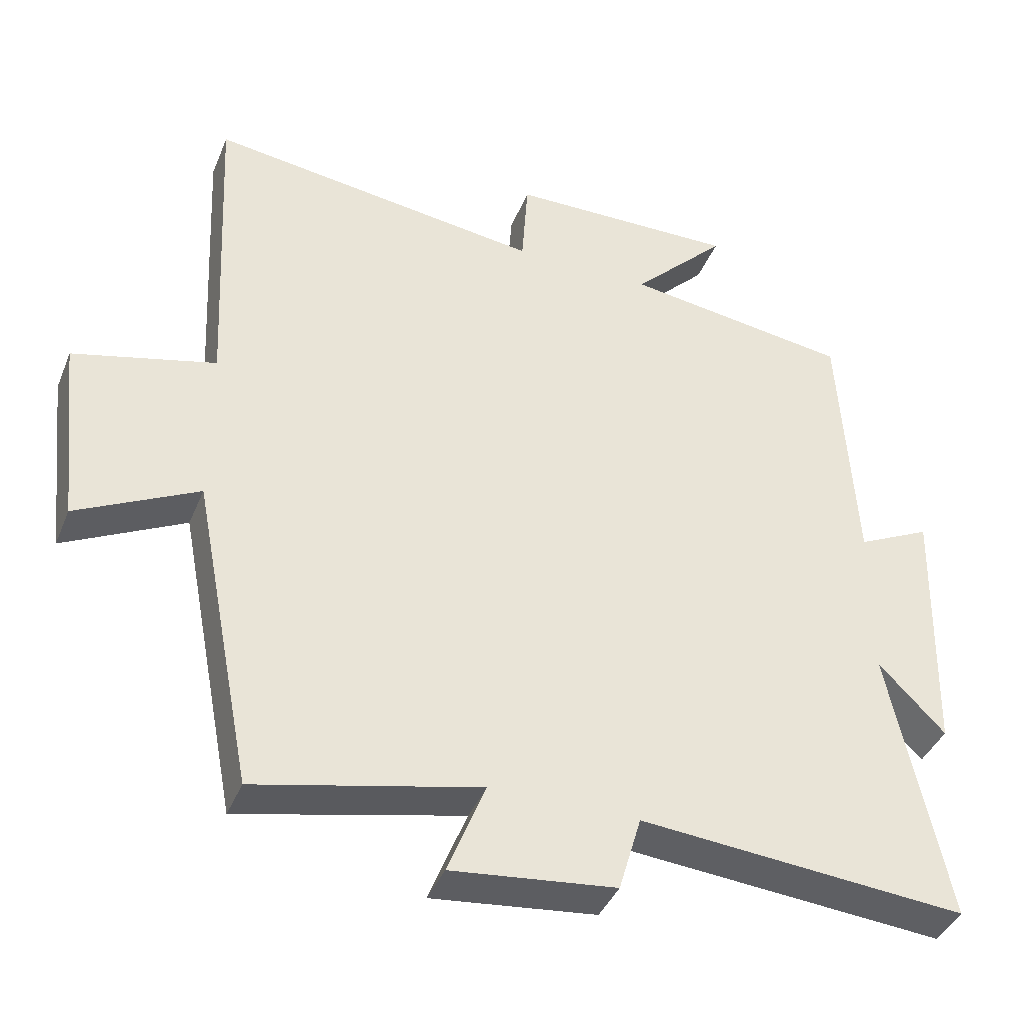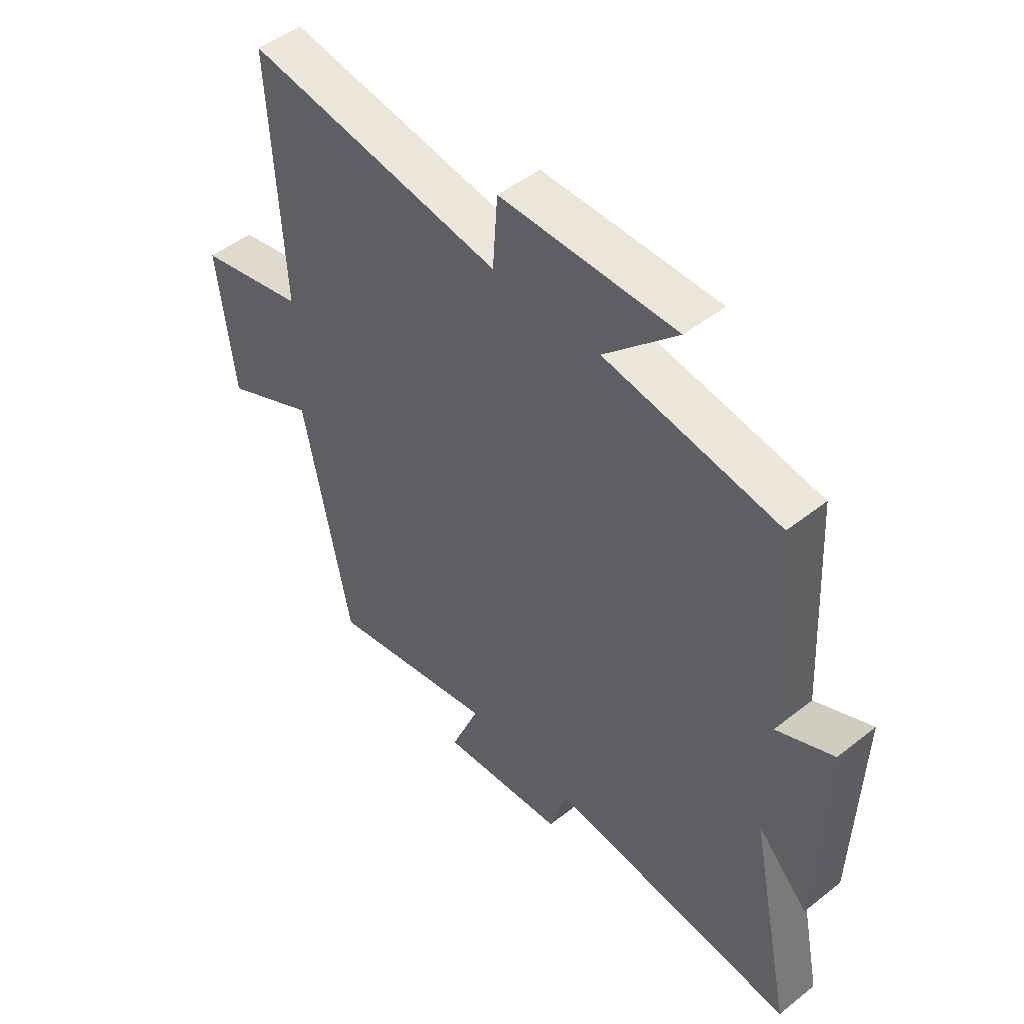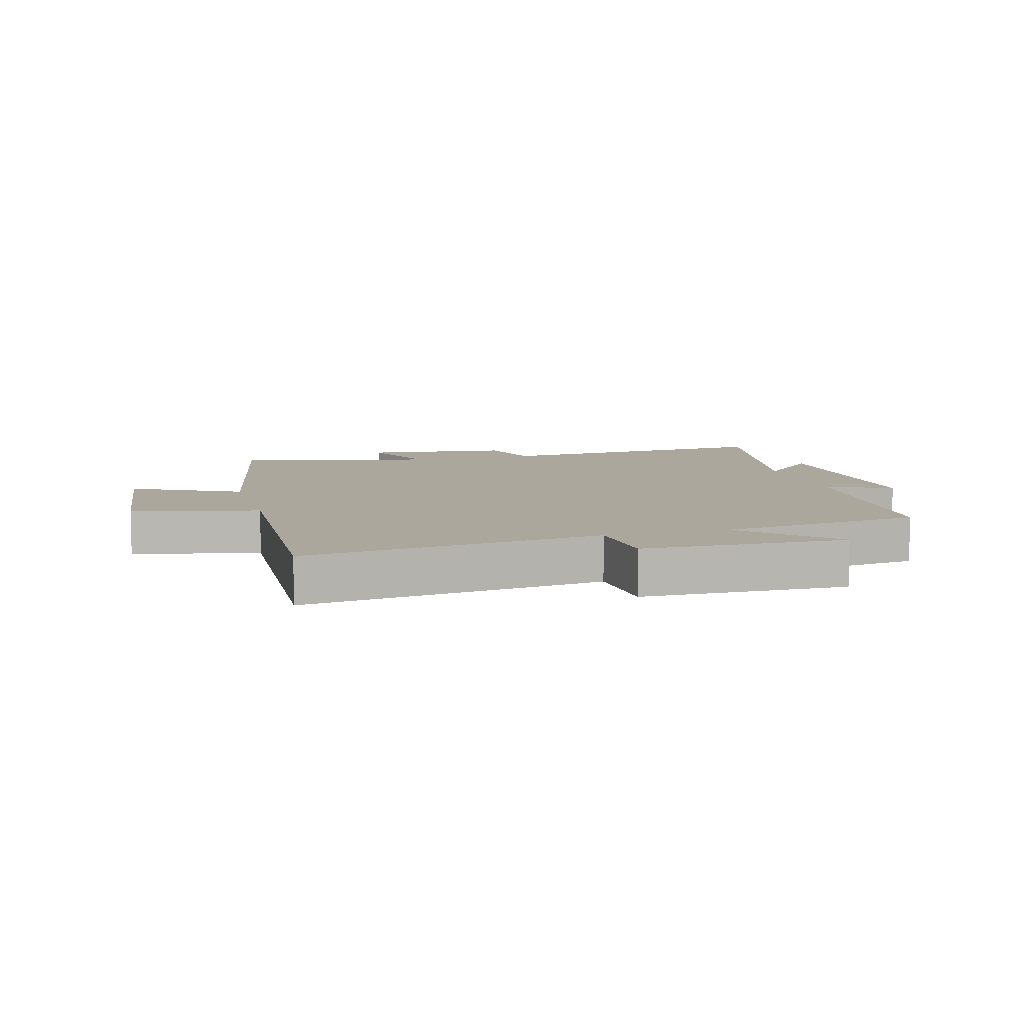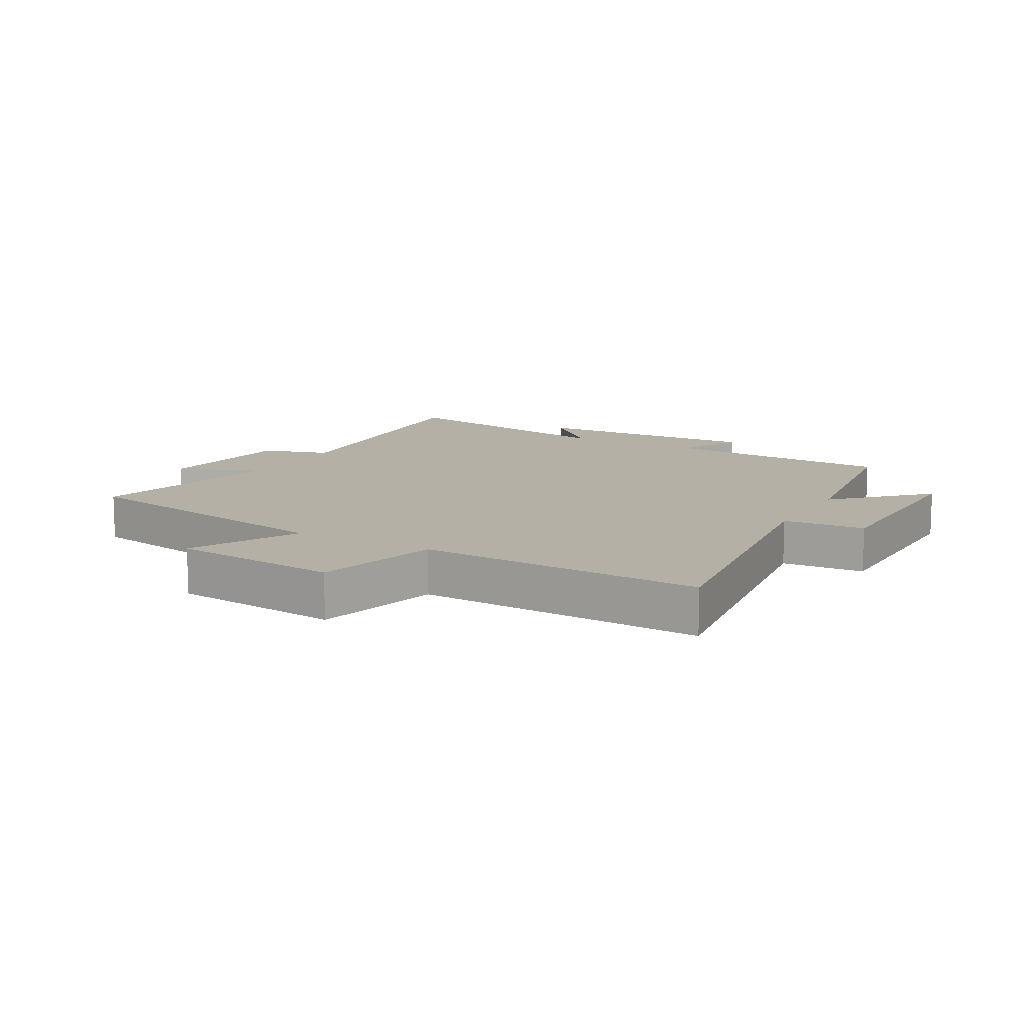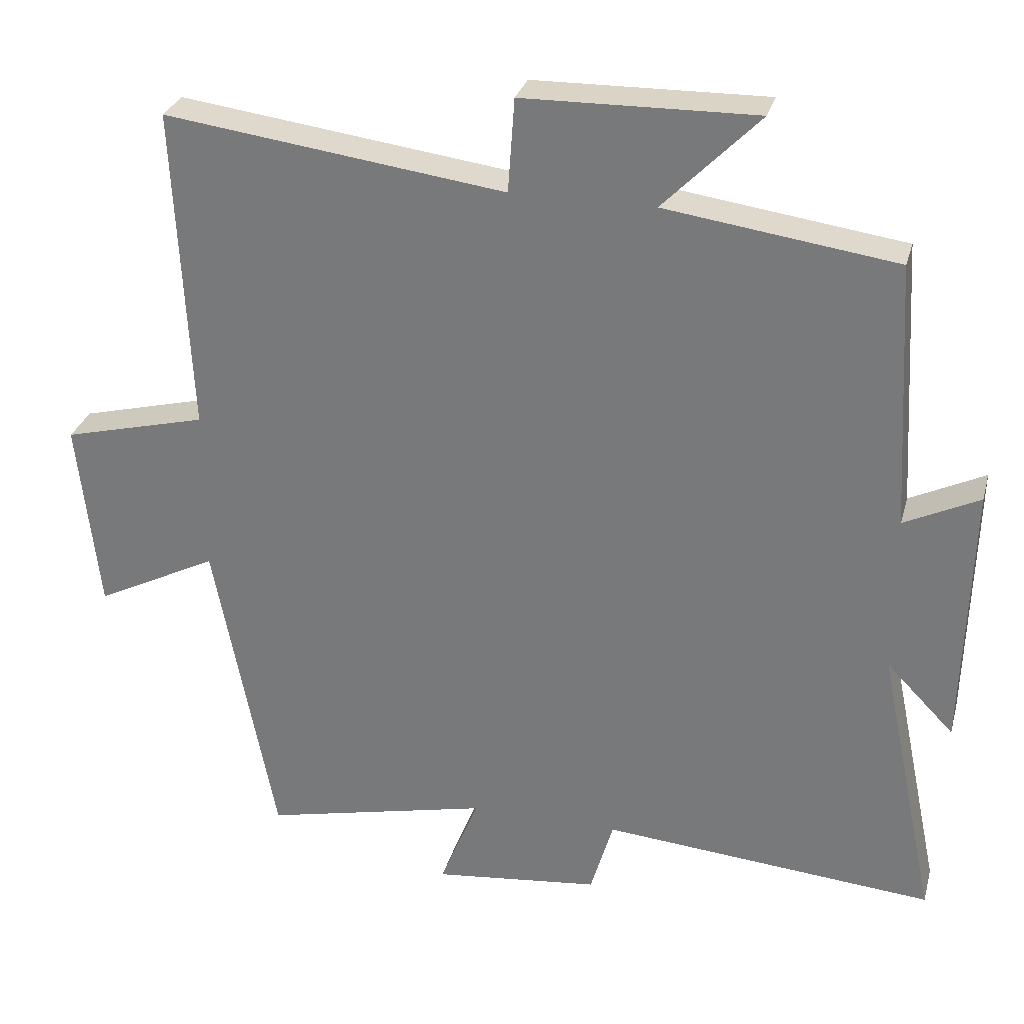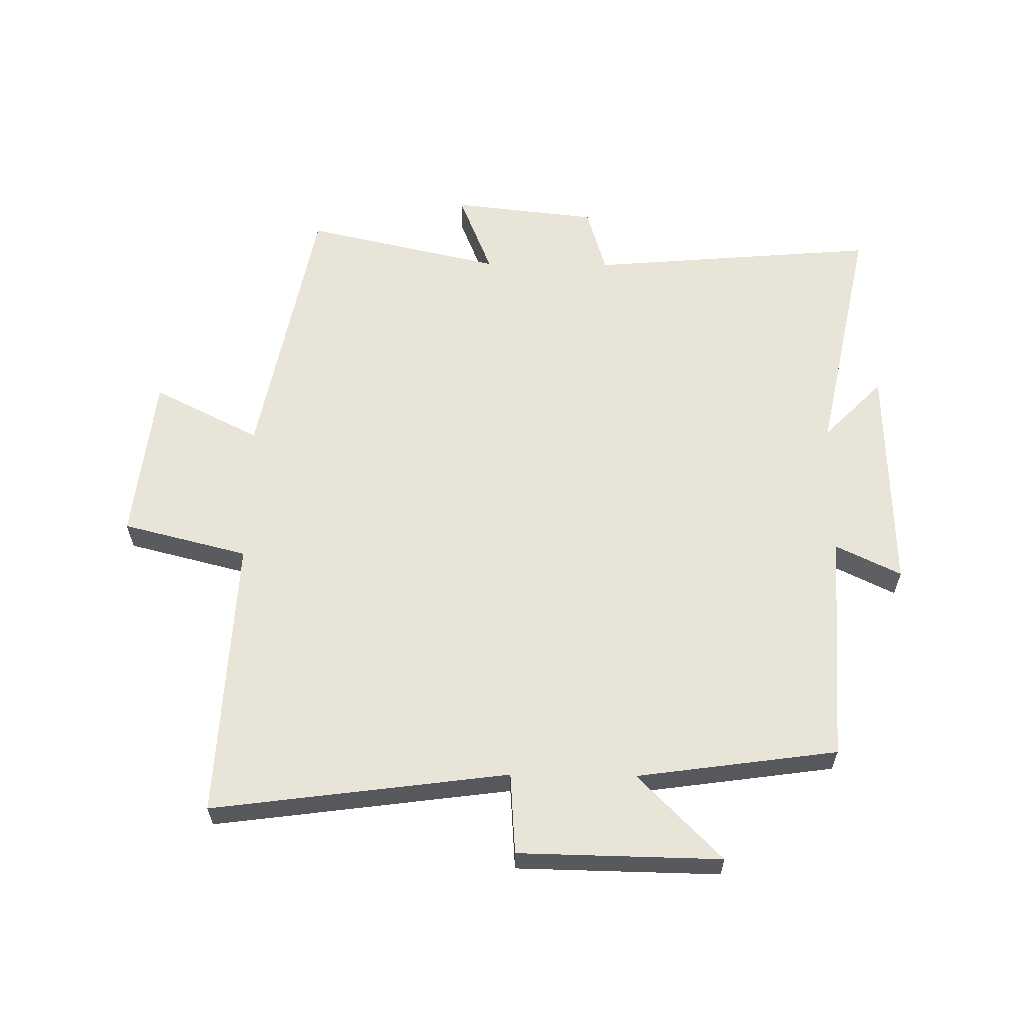
<metadata>
{"format":"obj","ext":"obj","renderer":"f3d","projection":"perspective","resolution":1024,"background":"white","views":[{"elev":-40.2,"azim":-21.0,"up":"+Z"},{"elev":49.3,"azim":48.8,"up":"+Z"},{"elev":8.3,"azim":-15.5,"up":"+Y"},{"elev":11.7,"azim":-60.9,"up":"+Y"},{"elev":29.4,"azim":14.6,"up":"+Z"},{"elev":60.6,"azim":0.7,"up":"+Y"}]}
</metadata>
<code>
v 0.478 0.07 0.455
v 0.5 0.07 0.081
v 0.605 0.07 0.132
v 0.595 0.07 -0.242
v 0.5 0.07 -0.145
v 0.582 0.07 -0.539
v 0.116 0.07 -0.5
v 0.084 0.07 -0.609
v -0.15 0.07 -0.635
v -0.096 0.07 -0.5
v -0.414 0.07 -0.572
v -0.5 0.07 -0.127
v -0.672 0.07 -0.214
v -0.702 0.07 0.056
v -0.5 0.07 0.107
v -0.522 0.07 0.563
v -0.045 0.07 0.5
v -0.036 0.07 0.631
v 0.29 0.07 0.637
v 0.155 0.07 0.5
v 0.478 0 0.455
v 0.5 0 0.081
v 0.605 0 0.132
v 0.595 0 -0.242
v 0.5 0 -0.145
v 0.582 0 -0.539
v 0.116 0 -0.5
v 0.084 0 -0.609
v -0.15 0 -0.635
v -0.096 0 -0.5
v -0.414 0 -0.572
v -0.5 0 -0.127
v -0.672 0 -0.214
v -0.702 0 0.056
v -0.5 0 0.107
v -0.522 0 0.563
v -0.045 0 0.5
v -0.036 0 0.631
v 0.29 0 0.637
v 0.155 0 0.5
f 17 18 19 20
f 17 20 1 2
f 15 16 17 2
f 12 13 14 15
f 10 11 12 15
f 10 15 2
f 7 8 9 10
f 7 10 2 3
f 5 6 7
f 5 7 3
f 3 4 5
f 40 39 38 37
f 22 21 40 37
f 22 37 36 35
f 35 34 33 32
f 35 32 31 30
f 22 35 30
f 30 29 28 27
f 23 22 30 27
f 27 26 25
f 23 27 25
f 25 24 23
f 1 21 22 2
f 2 22 23 3
f 3 23 24 4
f 4 24 25 5
f 5 25 26 6
f 6 26 27 7
f 7 27 28 8
f 8 28 29 9
f 9 29 30 10
f 10 30 31 11
f 11 31 32 12
f 12 32 33 13
f 13 33 34 14
f 14 34 35 15
f 15 35 36 16
f 16 36 37 17
f 17 37 38 18
f 18 38 39 19
f 19 39 40 20
f 20 40 21 1

</code>
